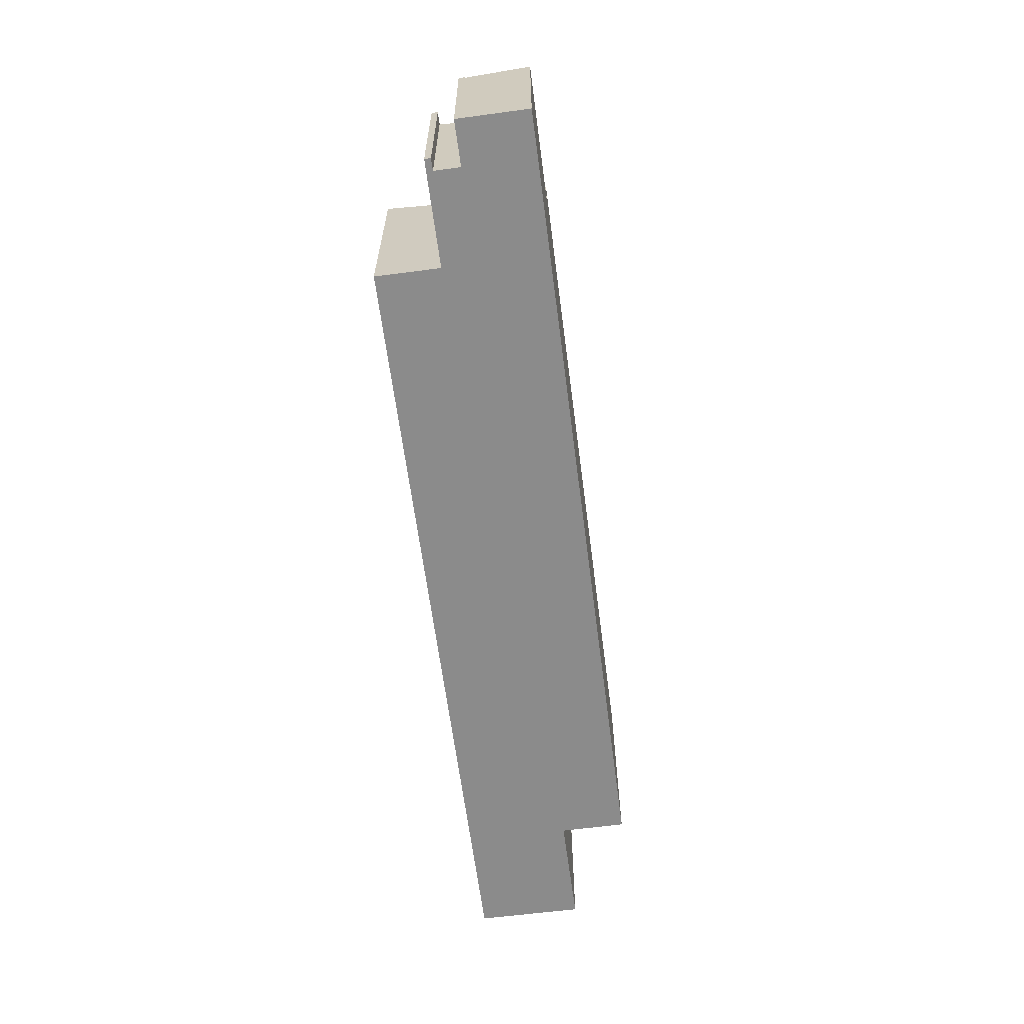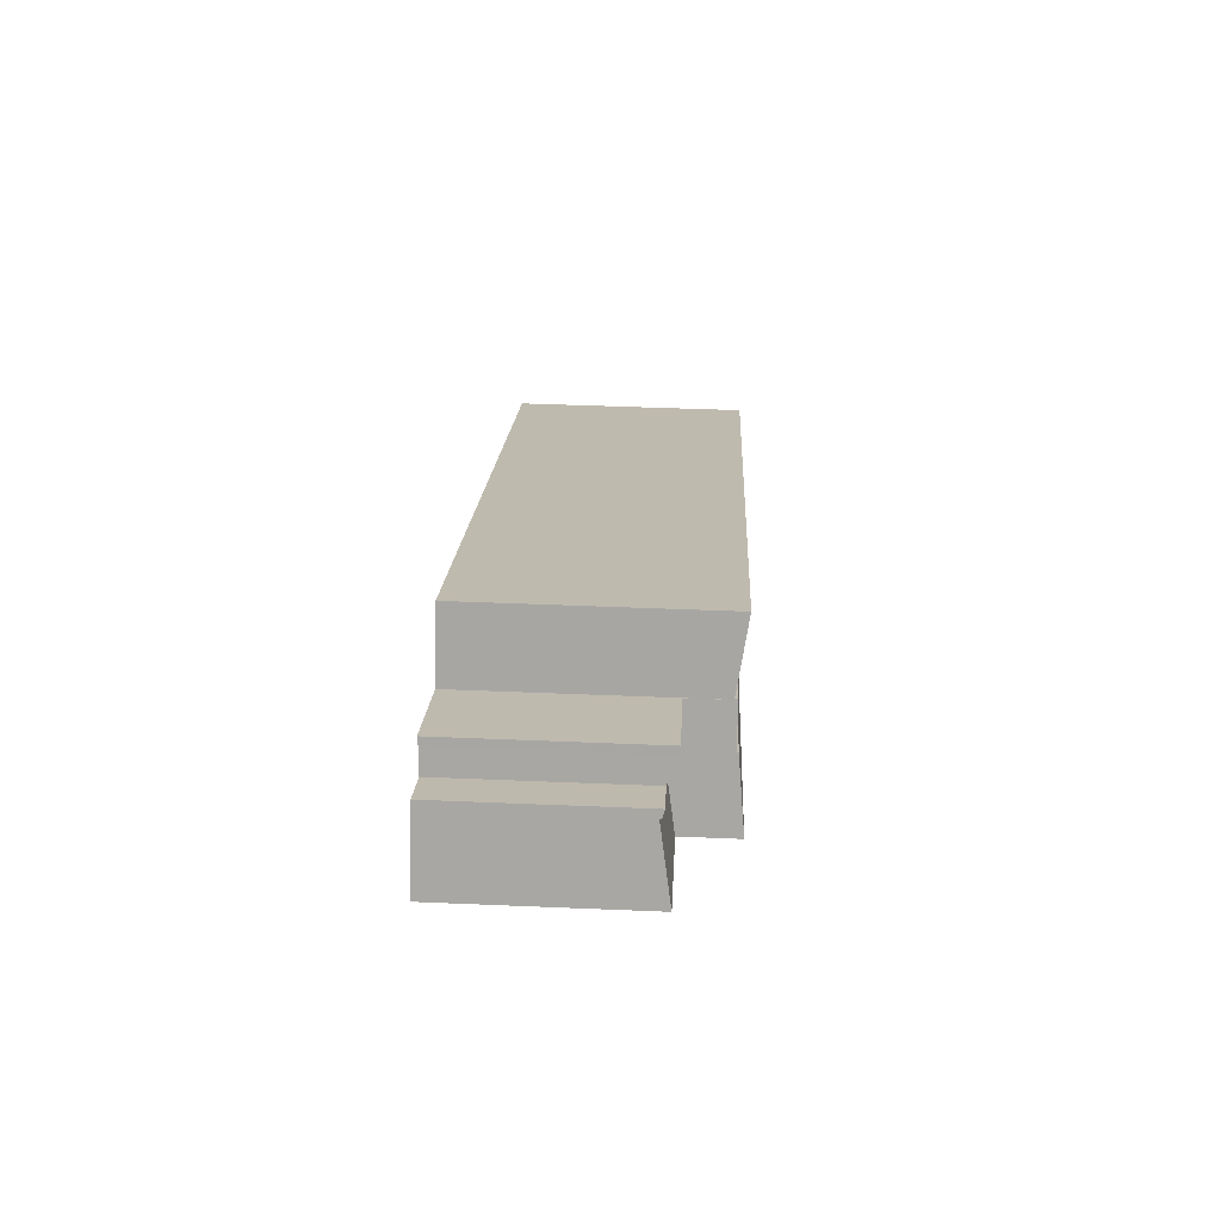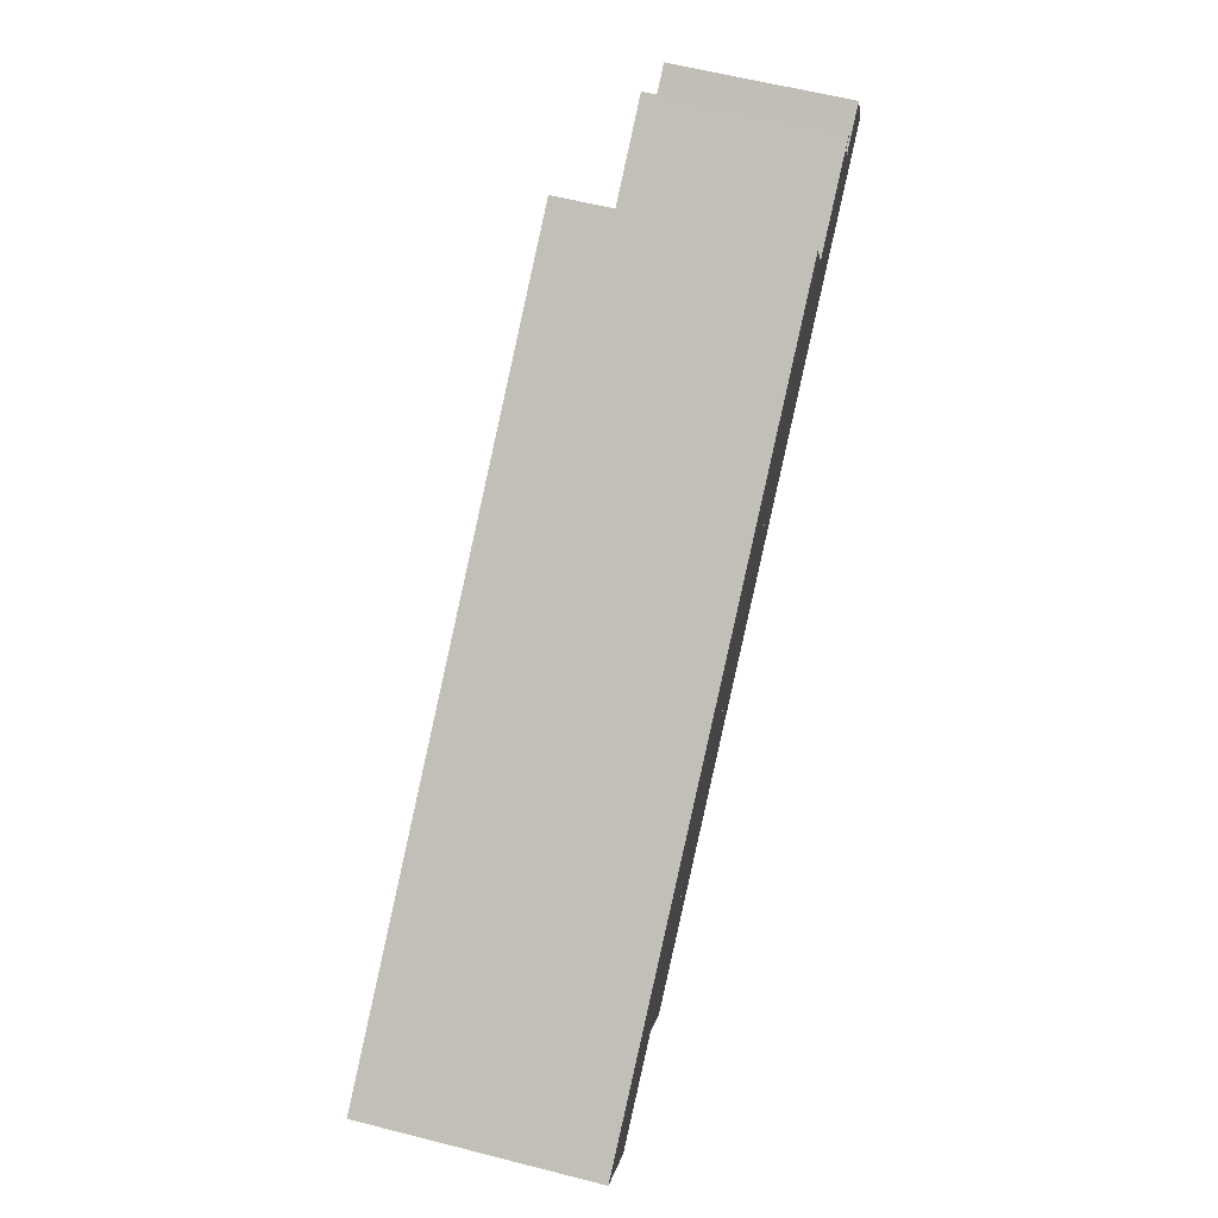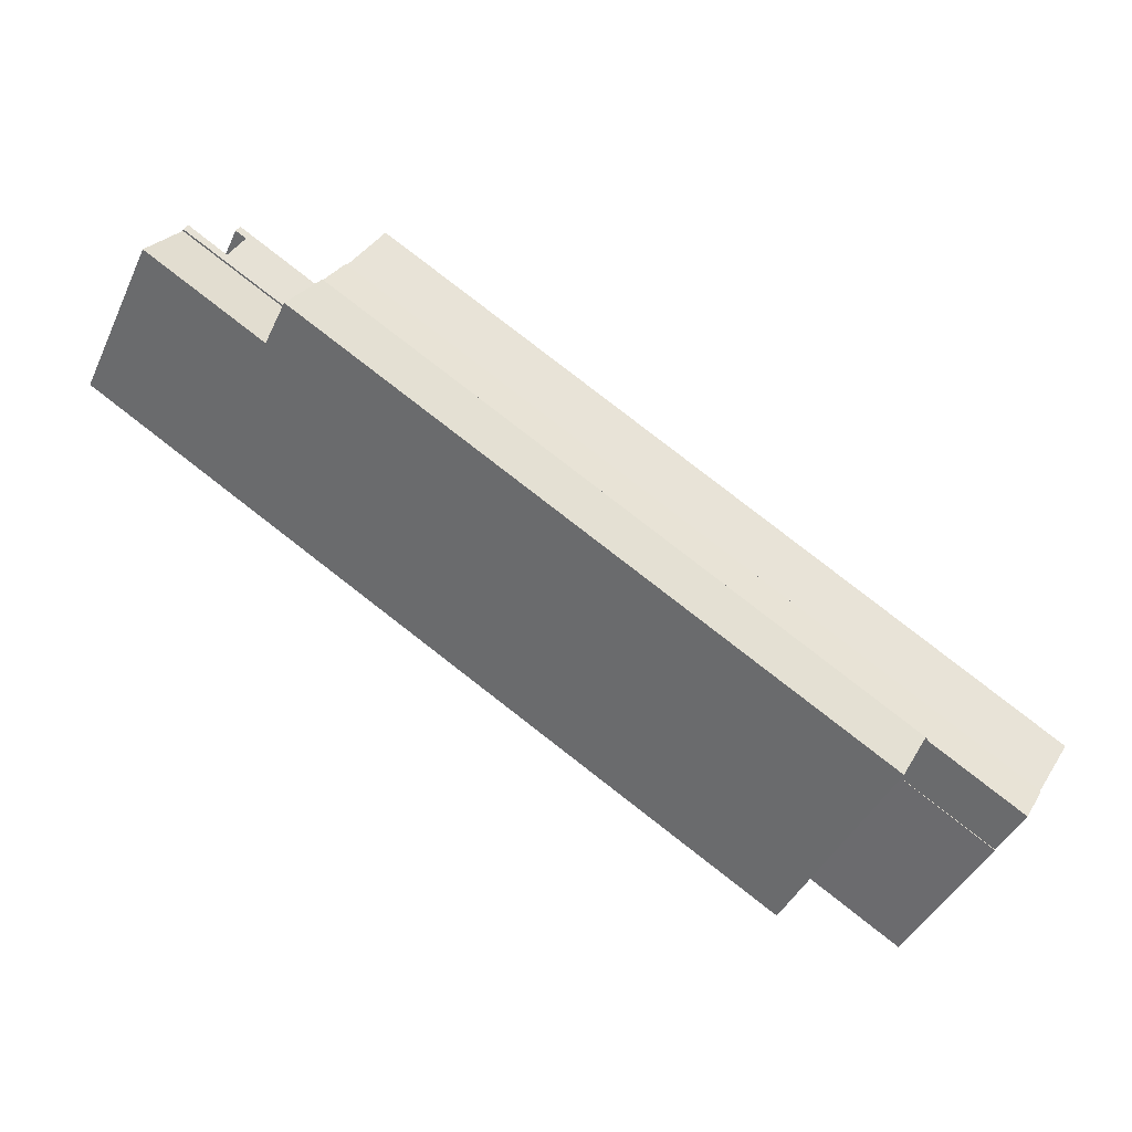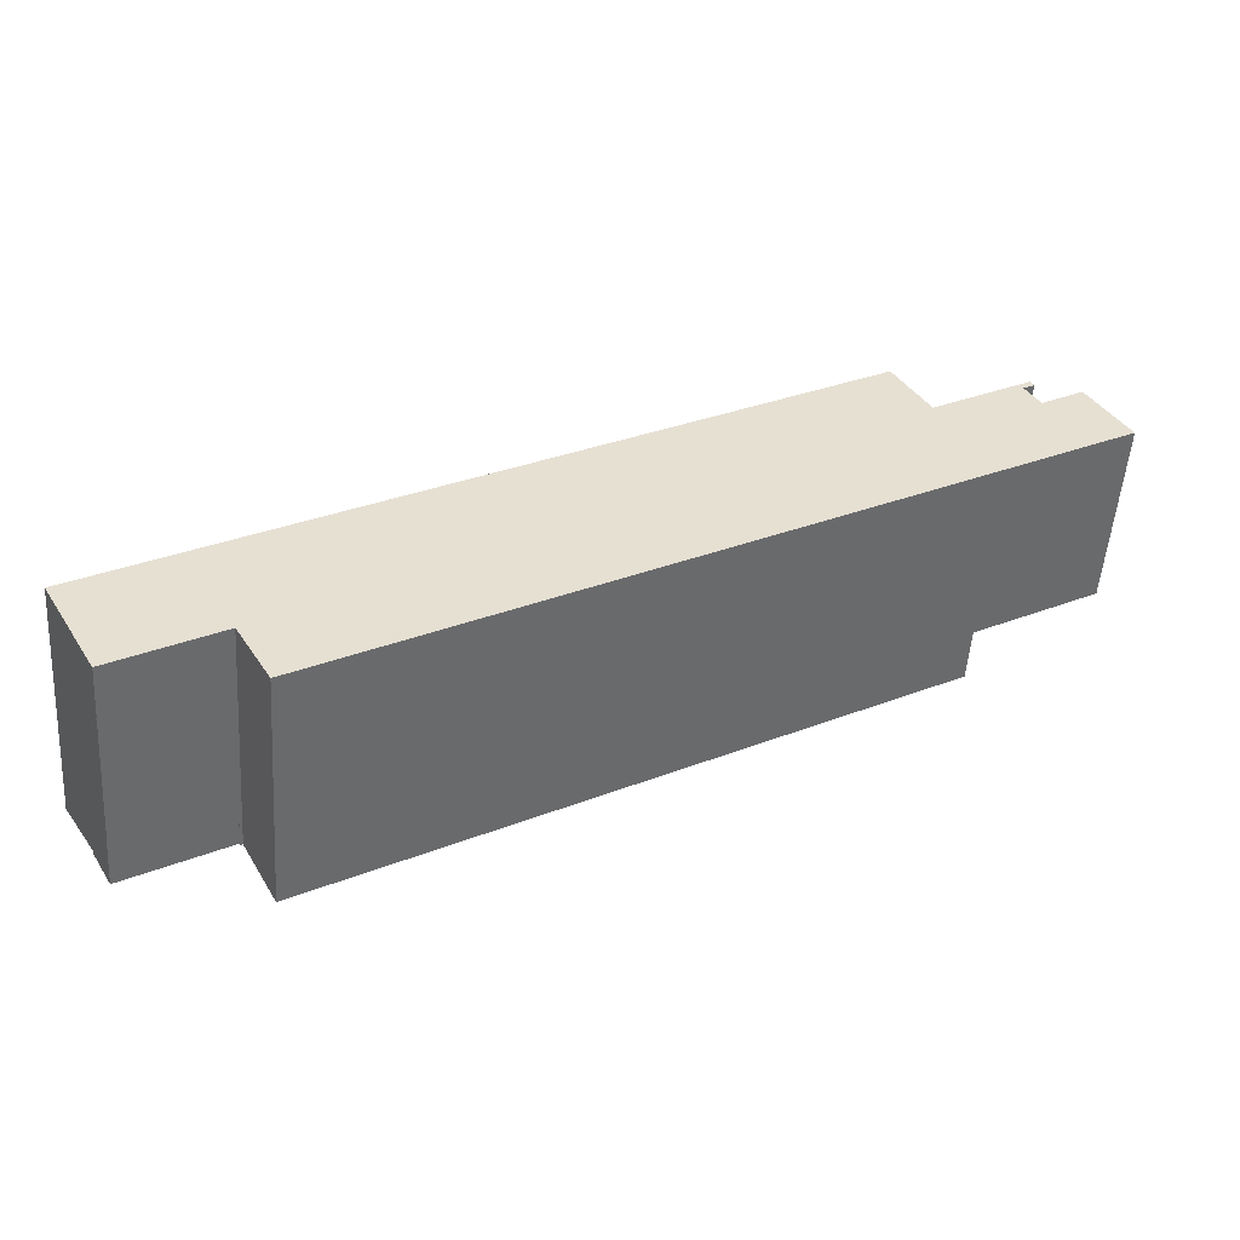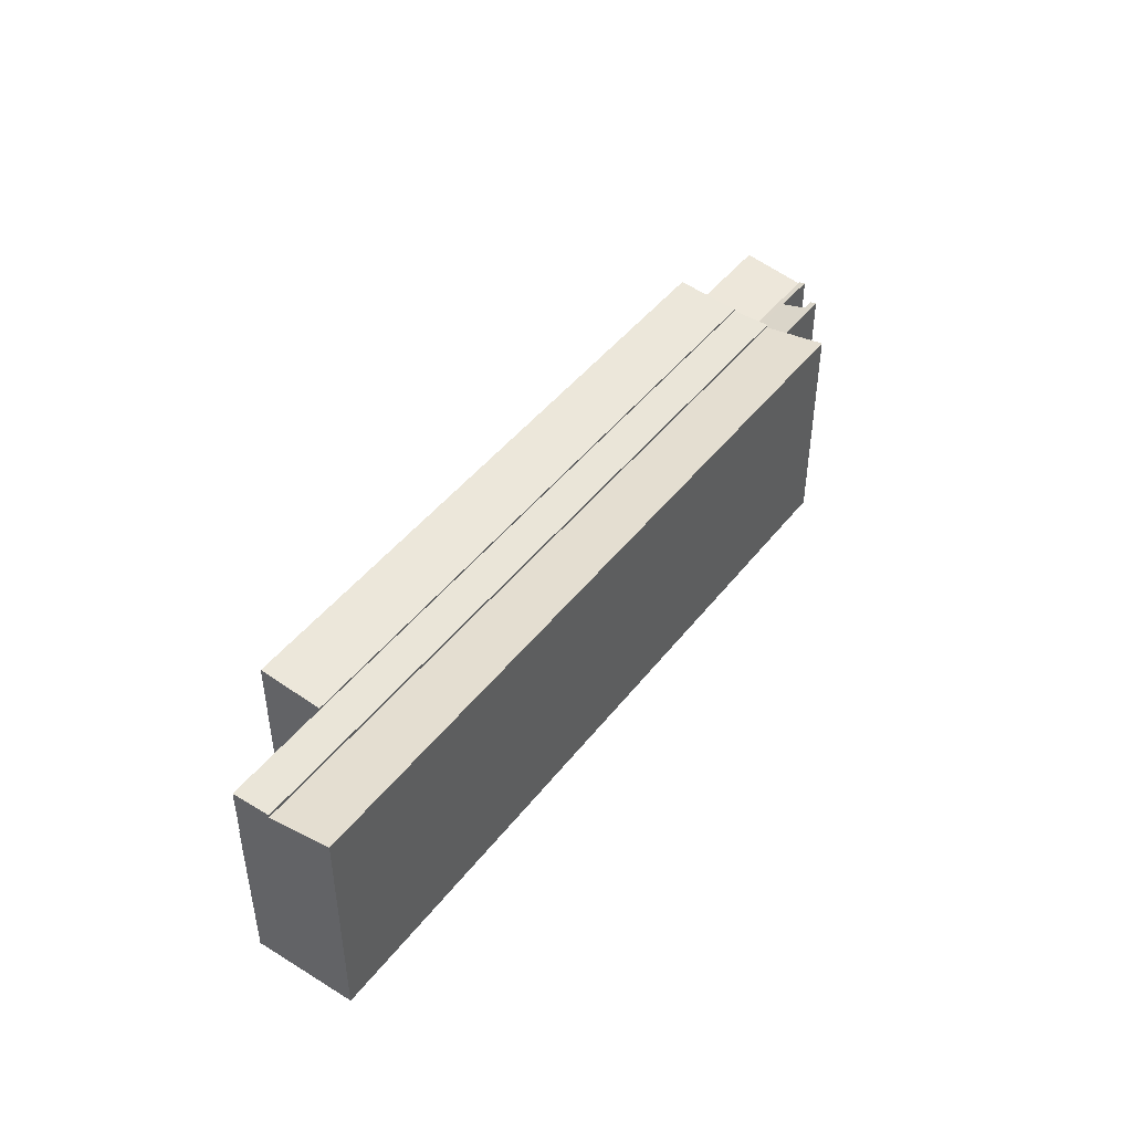
<metadata>
{"format":"obj","ext":"obj","renderer":"f3d","projection":"perspective","resolution":1024,"background":"white","views":[{"elev":-63.9,"azim":67.7,"up":"+Y"},{"elev":45.2,"azim":92.8,"up":"+Z"},{"elev":62.3,"azim":-75.6,"up":"+Z"},{"elev":-43.9,"azim":155.7,"up":"+Z"},{"elev":-52.5,"azim":-4.0,"up":"+Z"},{"elev":45.5,"azim":-84.4,"up":"+Y"}]}
</metadata>
<code>
v  55.2 12.23 26.4
v  50.18 11.5 20.38
v  48.82 12.22 22.73
v  54.69 12.11 25.59
v  55.42 12.11 26.02
v  55.61 11.62 24
v  58.58 11.5 25.16
v  58.34 11.62 25.58
v  54.69 -1.567e-15 25.59
v  55.61 -1.469e-15 24
v  58.34 -1.566e-15 25.58
v  58.58 -1.541e-15 25.16
v  55.2 -1.617e-15 26.4
v  55.42 -1.593e-15 26.02
v  48.82 -1.392e-15 22.73
v  50.18 -1.248e-15 20.38
v  3.525 11.37 -6.238
v  9.989 11.37 -2.574
v  3.553 11.37 -6.288
v  9.979 11.37 -2.556
v  9.979 1.565e-16 -2.556
v  9.989 1.576e-16 -2.574
v  3.553 3.85e-16 -6.288
v  3.525 3.82e-16 -6.238
v  0 15.42 9.44e-16
v  8.648 14.78 -0.201
v  2.199 14.78 -3.891
v  6.449 15.42 3.69
v  48.76 14.78 22.75
v  22.28 15.42 12.75
v  29.32 15.42 16.78
v  46.54 15.42 26.64
v  0 0 0
v  46.54 -1.631e-15 26.64
v  6.449 -2.259e-16 3.69
v  22.28 -7.806e-16 12.75
v  29.32 -1.027e-15 16.78
v  48.76 -1.393e-15 22.75
v  8.648 1.231e-17 -0.201
v  2.199 2.383e-16 -3.891
v  9.979 15.1 -2.556
v  10.15 15.1 -2.481
v  9.989 15.1 -2.574
v  50.18 15.1 20.38
v  12.4 15.54 -6.385
v  22.54 15.54 -0.6
v  52.45 15.54 16.46
v  52.45 -1.008e-15 16.46
v  22.54 3.674e-17 -0.6
v  12.4 3.91e-16 -6.385
v  10.15 1.519e-16 -2.481
v  52.45 12.08 16.46
v  58.58 11.37 25.16
v  60.84 12.08 21.25
v  50.18 11.37 20.38
v  60.84 -1.301e-15 21.25
v  2.199 14.97 -3.891
v  9.979 14.97 -2.556
v  3.525 14.97 -6.238
v  8.648 14.97 -0.201
v  50.18 14.97 20.38
v  48.79 14.97 22.71
v  48.76 14.97 22.75
v  48.82 14.97 22.73
v  48.79 -1.391e-15 22.71
g defaultobject
f 1 2 3
f 2 1 4
f 4 1 5
f 2 6 7
f 6 2 4
f 7 6 8
f 9 6 4
f 6 9 10
f 11 7 8
f 7 11 12
f 13 5 1
f 5 13 14
f 6 11 8
f 11 6 10
f 3 13 1
f 13 3 15
f 7 16 2
f 16 7 12
f 14 4 5
f 4 14 9
f 2 15 3
f 15 2 16
f 10 9 15
f 13 15 9
f 14 13 9
f 12 10 16
f 15 16 10
f 11 10 12
f 17 18 19
f 18 17 20
f 21 18 20
f 18 21 22
f 22 19 18
f 19 22 23
f 23 17 19
f 17 23 24
f 24 20 17
f 20 24 21
f 24 22 21
f 22 24 23
f 25 26 27
f 26 25 28
f 26 28 29
f 29 28 30
f 29 30 31
f 29 31 32
f 33 28 25
f 28 33 30
f 30 33 31
f 31 33 32
f 32 33 34
f 34 33 35
f 34 35 36
f 34 36 37
f 34 29 32
f 29 34 38
f 38 26 29
f 26 38 39
f 26 39 27
f 27 39 40
f 27 33 25
f 33 27 40
f 37 38 34
f 38 37 39
f 39 37 36
f 39 36 35
f 39 35 33
f 39 33 40
f 41 42 43
f 42 41 44
f 42 44 45
f 45 44 46
f 46 44 47
f 21 44 41
f 44 21 16
f 44 48 47
f 48 44 16
f 48 46 47
f 46 48 49
f 46 49 45
f 45 49 50
f 51 43 42
f 43 51 22
f 50 42 45
f 42 50 51
f 22 41 43
f 41 22 21
f 16 49 48
f 49 16 51
f 51 16 21
f 49 51 50
f 51 21 22
f 52 53 54
f 53 52 55
f 16 53 55
f 53 16 12
f 53 56 54
f 56 53 12
f 56 52 54
f 52 56 48
f 48 55 52
f 55 48 16
f 48 12 16
f 12 48 56
f 57 58 59
f 58 57 60
f 58 60 61
f 61 60 62
f 62 60 63
f 64 61 62
f 40 60 57
f 60 40 63
f 63 40 39
f 63 39 38
f 65 64 62
f 64 65 15
f 38 62 63
f 62 38 65
f 15 61 64
f 61 15 16
f 16 58 61
f 58 16 21
f 58 21 59
f 59 21 24
f 24 57 59
f 57 24 40
f 15 21 16
f 21 15 65
f 21 65 38
f 21 38 39
f 21 39 40
f 21 40 24

</code>
